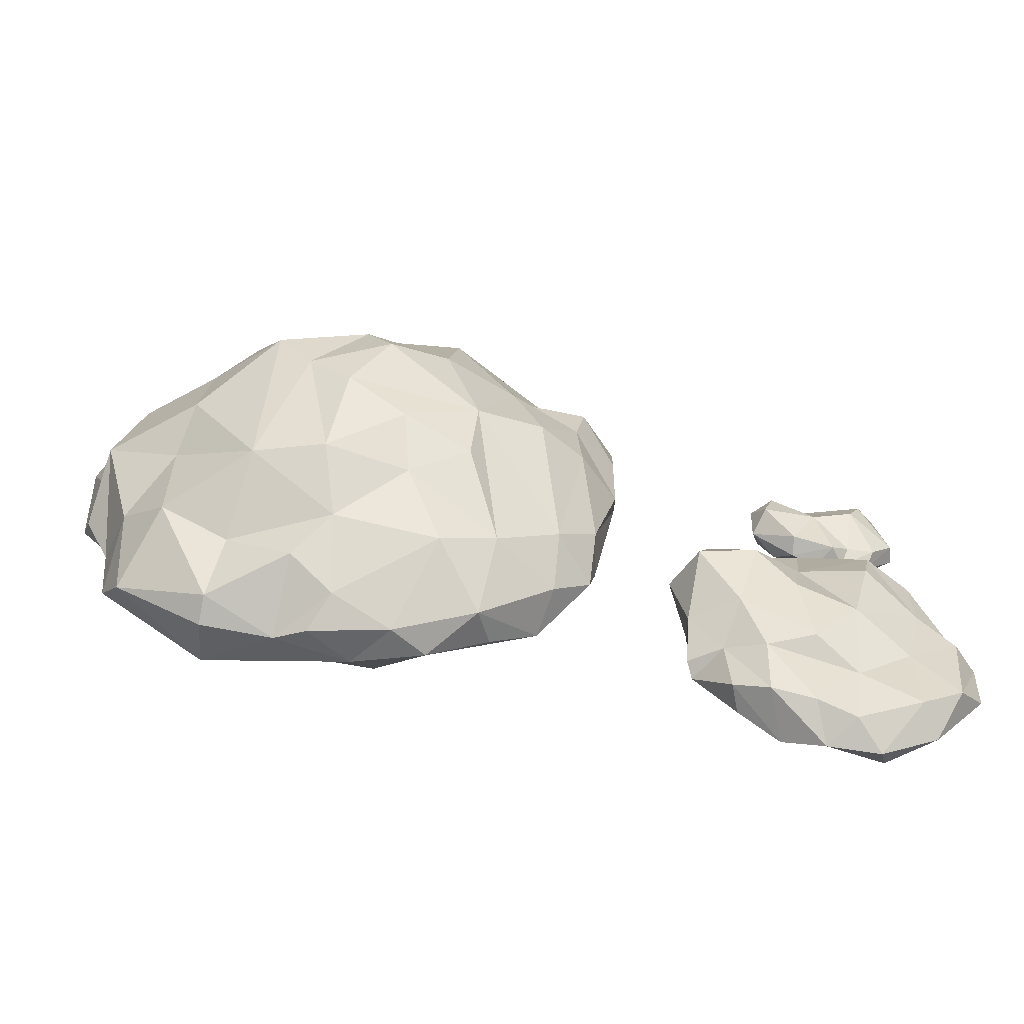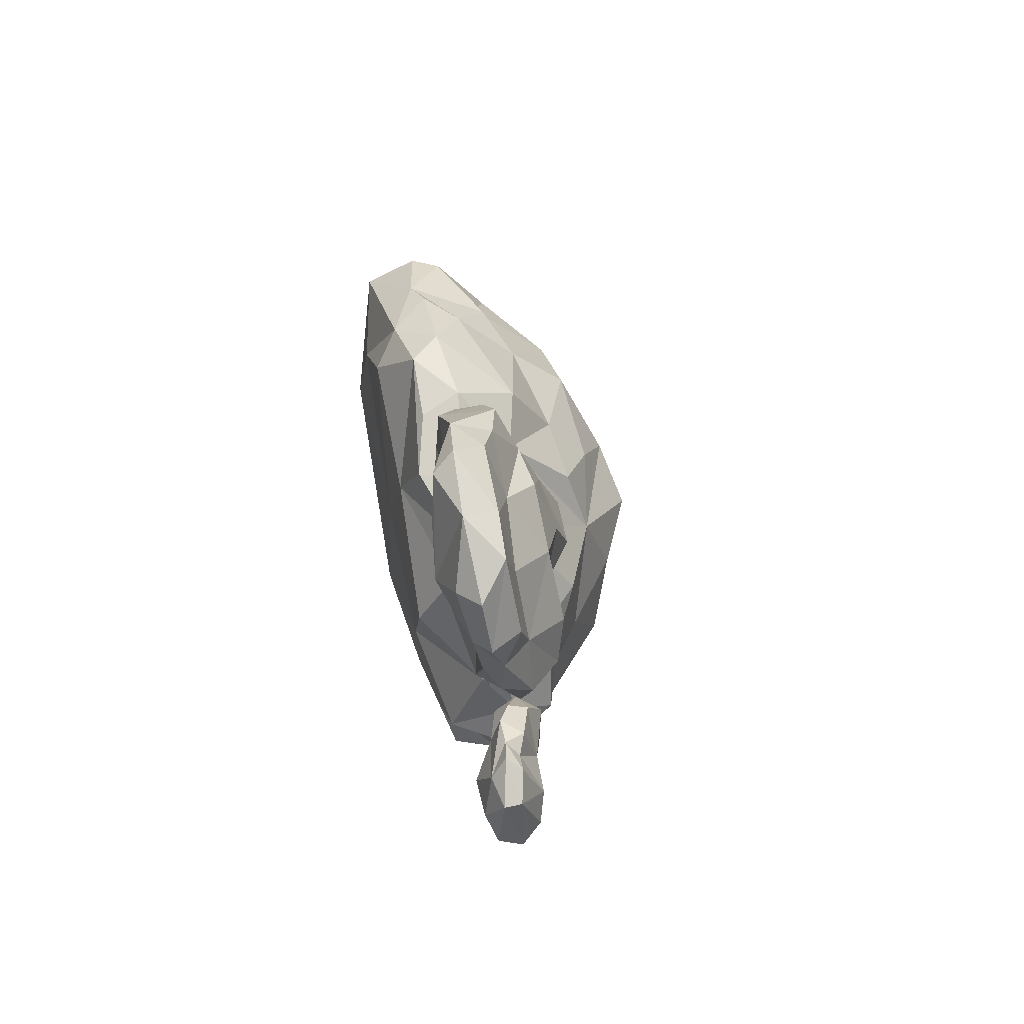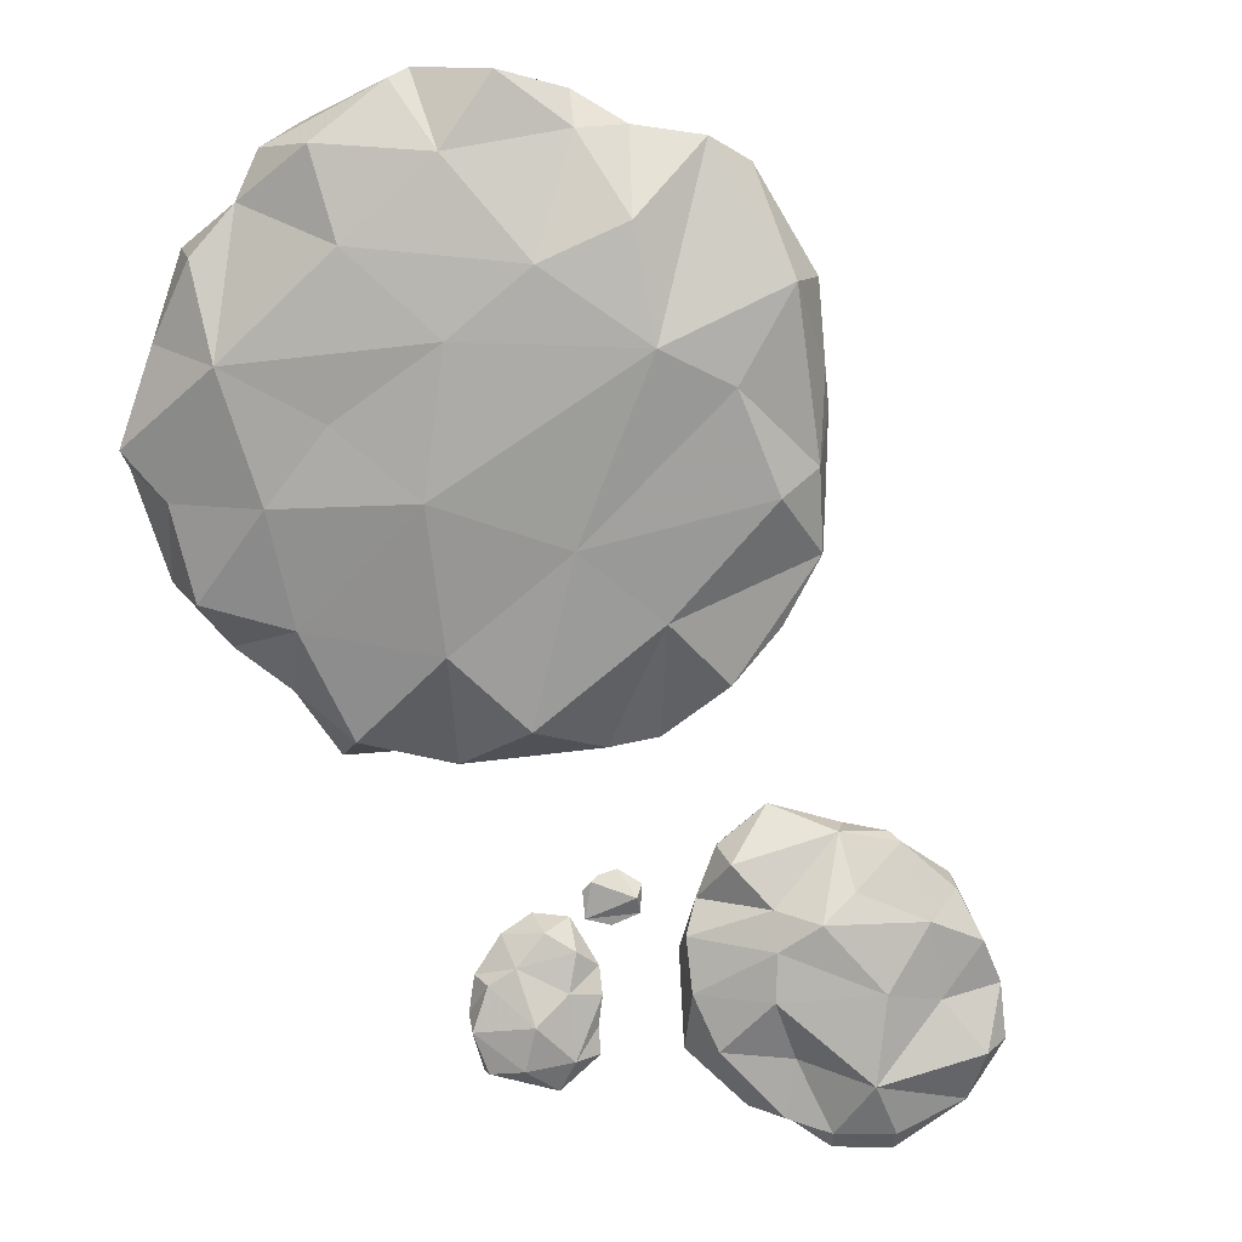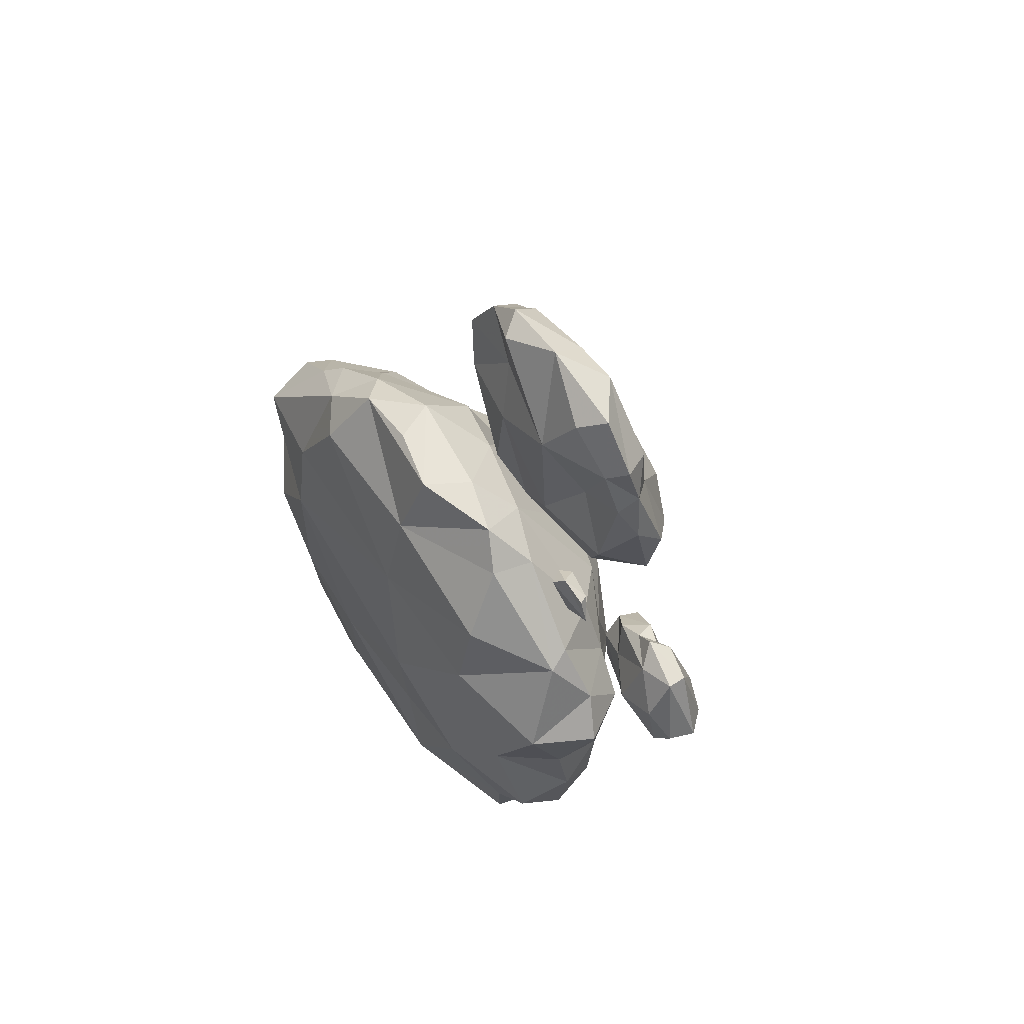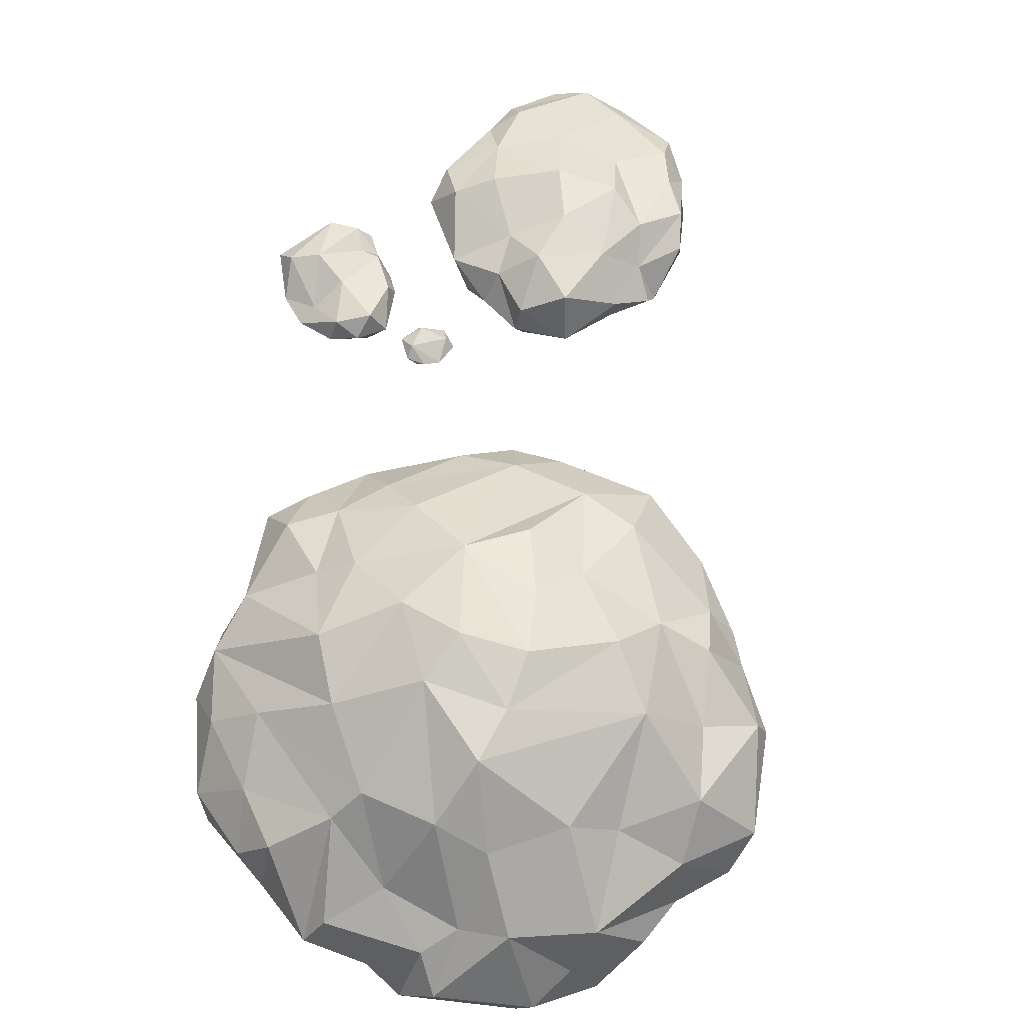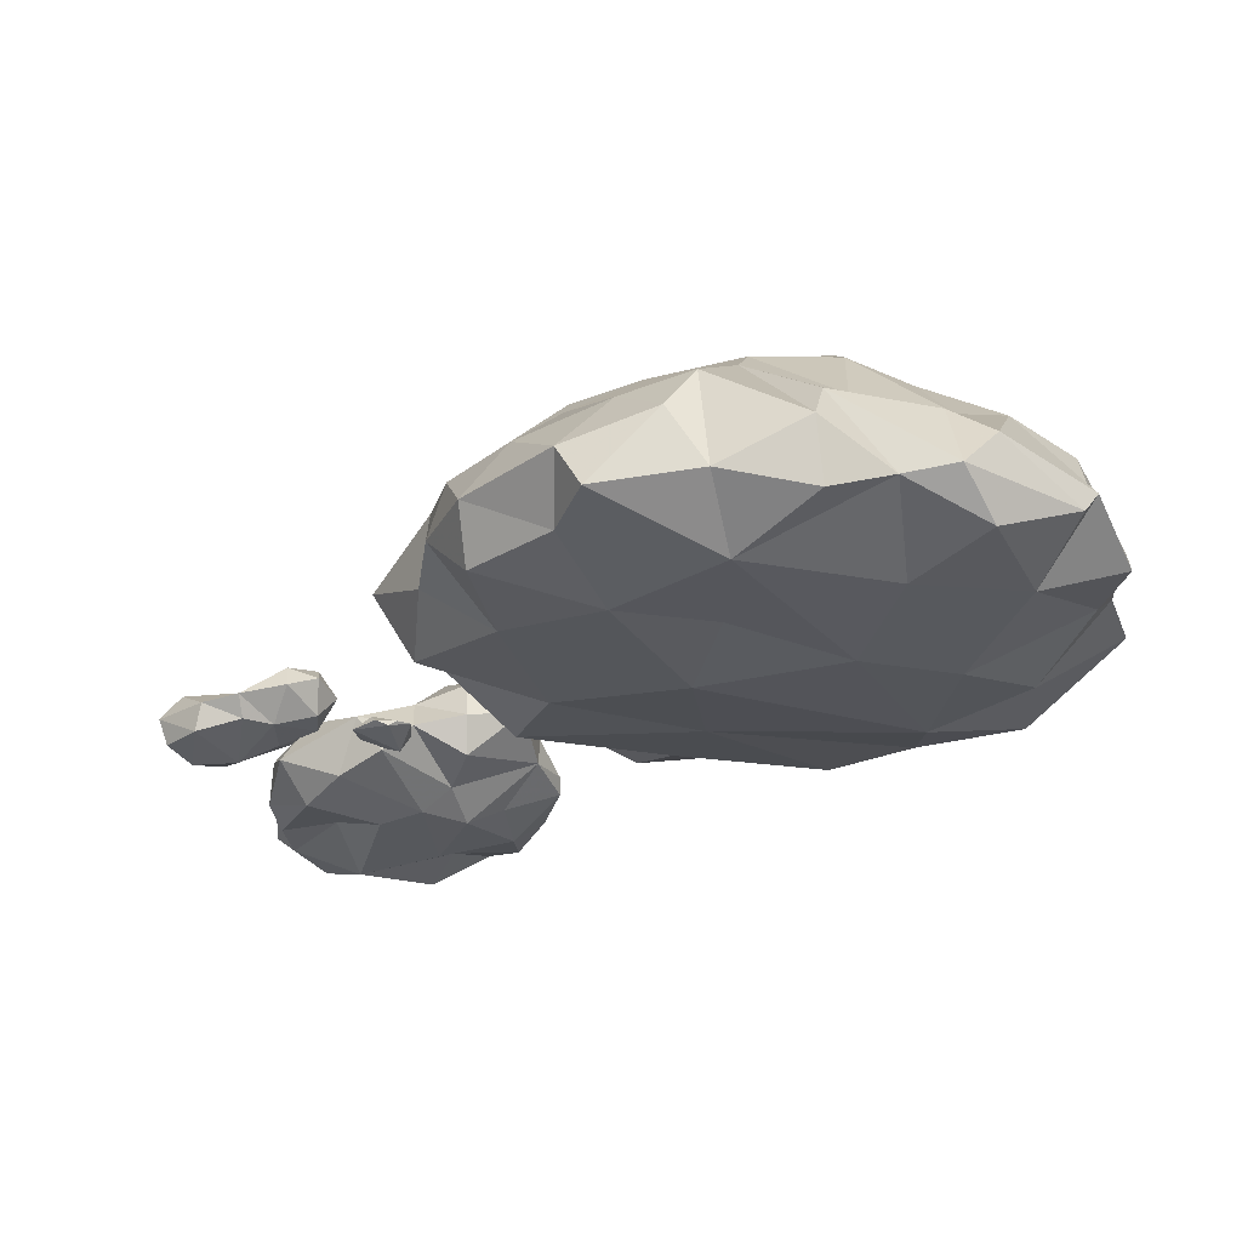
<metadata>
{"format":"obj","ext":"obj","renderer":"f3d","projection":"perspective","resolution":1024,"background":"white","views":[{"elev":27.0,"azim":-31.8,"up":"+Y"},{"elev":69.4,"azim":78.7,"up":"+Z"},{"elev":-73.9,"azim":-124.0,"up":"+Y"},{"elev":53.1,"azim":54.1,"up":"+Z"},{"elev":73.8,"azim":-146.0,"up":"+Y"},{"elev":-23.0,"azim":172.0,"up":"+Y"}]}
</metadata>
<code>
o Cone_Cone.001
v -1.874 0.8247 1.018
v -2.294 0.5232 1.376
v -1.527 0.8711 1.656
v -2.387 0.2571 1.427
v -1.6 0.2664 2.072
v -2.232 0.9929 0.3825
v -1.399 1.499 0.6858
v -1.764 1.14 -0.295
v -2.813 0.3533 0.5224
v -2.807 0.0956 0.1149
v -2.41 0.6981 -0.1619
v 0.854 0.8982 -2.206
v 0.4758 1.23 -1.688
v 1.12 0.5189 -2.392
v 0.1567 0.3719 -2.698
v 1.648 -0.04997 -2.261
v 0.8262 0.03237 -2.485
v 1.374 0.8123 -1.891
v 1.035 1.51 -0.8486
v 0.3444 1.479 -1.368
v 0.393 1.957 -0.2689
v 2.049 0.6071 -1.519
v 1.819 0.2903 -2.127
v 1.653 0.9982 -1.243
v 2.391 0.2121 -1.374
v 2.443 0.5484 -0.9326
v 2.562 0.1852 -0.7102
v 1.078 0.606 2.226
v 0.7836 0.2618 2.597
v -0.01828 -0.01328 2.723
v 0.3232 0.804 2.307
v -0.1713 1.317 1.508
v 0.4739 1.384 1.578
v 0.06012 1.667 1.053
v 0.8701 1.519 1.074
v -0.2312 1.913 0.4874
v -0.2731 0.9478 2.259
v -0.1679 0.3712 2.775
v -0.9446 0.2917 2.503
v -1.021 1.101 1.569
v -1.313 0.5752 2.051
v -1.465 0.9875 -1.657
v -2.104 0.9337 -1.161
v -2.08 0.4239 -1.536
v -2.497 0.3154 -0.9206
v -1.833 0.06995 -2.087
v -1.966 0.2503 -2
v -0.91 1.432 -1.182
v -0.388 1.591 -1.246
v -1.395 1.494 -0.5702
v -0.4269 1.959 -0.6006
v -0.3735 1.916 -0.05997
v -1.027 0.8771 -1.843
v -0.8543 0.1271 -2.604
v -0.2527 0.9373 -1.917
v 0.05293 0.6756 -2.474
v 1.991 0.9611 0.181
v 2.536 0.8003 0.4388
v 2.505 0.5836 -0.3295
v 2.866 0.2736 0.4948
v 1.683 1.238 0.4147
v 1.513 1.513 -0.3855
v 0.365 2.048 0.2605
v 2.193 0.8629 0.8169
v 2.618 0.4005 0.8721
v 2.293 0.3107 1.401
v 2.362 0.107 1.278
v 1.944 0.8369 1.311
v 1.608 0.3923 2.069
v 0.4971 -0.4626 -1.064
v -0.6595 -0.389 -1.727
v 0.6097 -0.4103 -2.005
v -0.4303 0.04037 -2.531
v 0.08901 -0.119 -2.596
v -1.14 -0.1966 -2.317
v 0.5702 -0.6014 -0.1563
v 2.542 -0.2625 0.469
v 1.315 -0.4425 -1.115
v 2.016 -0.3437 -0.3969
v 2.565 0.06762 -0.1261
v 2.305 -0.2133 -1.134
v 1.767 -0.1485 -1.738
v 0.271 -0.4869 1
v 0.5586 -0.1634 2.642
v 1.521 -0.4559 0.6545
v 1.671 -0.4067 1.536
v 1.552 -0.03073 2.147
v 1.279 0.1052 2.47
v -1.361 -0.5473 0.6292
v -2.318 -0.2366 1.245
v 0.3822 -0.3526 1.918
v -0.9111 -0.3532 2.076
v -1.236 -0.103 2.221
v -1.845 0.1635 1.864
v -0.5282 -0.5474 -0.6979
v -1.634 -0.2839 -1.488
v -1.371 -0.5087 -0.4594
v -2.343 -0.07972 -1.476
v -2.54 0.1708 -0.413
v -2.313 -0.0652 -0.7485
v 3.433 0.1393 5.245
v 2.441 0.7219 5.045
v 2.091 0.873 4.604
v 3.248 0.3173 5.515
v 2.715 0.3742 5.498
v 2.804 0.2782 6.108
v 1.012 0.4271 5.125
v 1.032 0.1671 5.183
v 1.191 0.5876 4.199
v 1.566 1.007 3.83
v 0.9807 0.3567 4.491
v 0.9664 0.2241 4.589
v 1.211 0.3515 4.159
v 2.819 0.5317 3.704
v 3.442 0.2761 4.176
v 2.92 0.7666 4.584
v 2.456 0.7017 4.181
v 2.326 0.6916 3.774
v 3.507 0.09523 4.843
v 3.195 0.6621 4.281
v 2.081 0.4265 5.561
v 1.738 0.3057 5.973
v 2.39 0.2997 6.077
v 1.449 0.6562 5.029
v 1.864 0.7129 5.199
v 2.04 0.9918 4.059
v 1.505 0.4155 5.686
v 1.825 0.02927 6.218
v 1.459 0.06592 5.91
v 1.199 0.4949 5.427
v 1.226 -0.000431 5.564
v 1.881 0.1751 3.561
v 1.9 0.4993 3.44
v 1.896 0.8084 3.535
v 1.402 0.6049 3.601
v 2.347 0.417 3.542
v 2.601 0.2067 3.617
v 2.94 0.0598 3.908
v 1.318 -0.05178 5.102
v 1.82 -0.0356 5.57
v 1.98 -0.2139 5.133
v 1.969 0.0447 4.031
v 1.8 -0.1499 4.379
v 1.47 0.0202 4.478
v 2.908 -0.01769 4.901
v 3.192 -0.07004 4.34
v 2.202 -0.1217 4.222
v 2.551 -0.1774 4.441
v 3.258 -0.09582 5.509
v 3.407 0.04206 5.61
v 3.382 -0.03805 5.129
v 1.956 -0.1688 6.108
v 2.941 -0.1689 5.911
v 2.424 -0.004526 6.257
v 3.129 0.0152 6.024
v 3.44 0.2681 2.373
v 3.526 -0.00411 2.589
v 3.821 0.168 2.372
v 3.44 0.4642 2.505
v 4.111 0.1287 2.513
v 3.921 0.2078 3.539
v 4.032 0.3808 3.03
v 4.207 0.1414 3.462
v 3.741 0.2141 3.363
v 3.792 0.07303 3.59
v 3.609 0.1048 3.443
v 3.166 0.08851 2.932
v 3.02 0.3137 2.763
v 3.182 0.534 2.735
v 3.18 0.1062 2.633
v 3.186 0.3844 2.504
v 4.447 0.103 2.881
v 3.775 0.2531 2.571
v 3.663 0.3928 2.913
v 4.273 0.3037 2.866
v 3.245 0.3867 3.13
v 3.544 0.2904 3.372
v 3.202 0.21 3.176
v 4.163 -0.1951 3.109
v 4.213 -0.0223 3.472
v 3.366 0.1038 3.32
v 3.906 -0.08268 3.426
v 3.792 -0.2072 2.965
v 4.373 -0.1117 2.897
v 4.153 -0.09487 2.587
v 2.408 0.1497 2.818
v 2.392 0.124 3.045
v 2.733 0.1899 2.8
v 2.586 0.04906 3.159
v 2.485 0.211 3.051
v 2.528 0.132 2.718
v 2.709 0.1162 2.682
v 2.887 0.07588 2.829
v 2.597 0.08062 2.693
v 1.533 1.228 1.2
v 1.554 0.8233 4.488
v 3.779 -0.003028 2.485
v 2.81 0.07197 3.033
v -0.8263 1.591 1.094
v -0.6694 0.007247 2.652
v -1.153 0.4466 -2.45
v -0.8501 0.722 -2.202
v 1.009 1.741 0.2582
v -1.435 -0.418 1.306
v -2.031 -0.4083 -0.03955
v 3.188 0.3994 5.033
v 1.23 0.5122 4.691
v 3.489 0.3773 4.541
v 2.657 -0.2979 5.492
v 3.469 -0.005352 3.065
v 2.767 0.1592 3.023
v 2.477 -0.009159 3.053
f 2 3 1
f 3 94 41
f 4 2 9
f 94 2 4
f 4 9 90
f 90 94 4
f 7 8 6
f 50 8 7
f 7 51 50
f 7 1 40
f 7 40 199
f 199 52 7
f 99 10 11
f 38 30 84 29
f 13 56 55
f 14 12 18
f 15 13 12
f 15 12 17
f 20 19 24
f 20 21 19
f 55 49 20
f 23 82 16
f 18 24 22
f 37 38 31
f 31 29 28
f 29 88 28
f 28 88 69
f 69 68 28
f 46 47 201 54
f 84 88 29
f 31 32 37
f 33 31 35
f 32 33 34
f 36 34 35
f 35 63 36
f 63 52 36
f 30 38 200
f 39 93 200
f 37 40 41
f 39 5 93
f 40 3 41
f 41 5 39
f 42 44 43
f 42 47 44
f 43 44 45
f 21 63 203 19
f 42 48 53
f 48 49 53
f 53 49 55
f 48 42 43
f 48 43 50
f 55 202 53
f 56 54 202
f 56 202 55
f 57 59 62
f 58 60 59
f 59 57 58
f 59 27 26
f 80 60 77
f 59 60 80
f 57 61 64
f 195 64 61
f 61 35 195
f 62 19 203
f 89 95 76 83
f 21 52 63
f 65 64 66
f 66 67 65
f 28 68 195
f 95 72 70
f 72 78 70
f 17 16 72
f 71 72 95
f 74 17 72
f 71 96 75
f 71 75 73
f 74 72 73
f 96 46 75
f 74 73 15
f 77 79 80
f 77 67 85
f 78 72 82
f 78 82 81
f 81 79 78
f 27 80 79
f 83 76 85
f 86 91 83
f 88 84 91
f 85 67 86
f 69 88 87
f 90 204 93 94
f 83 204 89
f 204 90 89
f 90 10 89
f 83 91 92
f 92 204 83
f 129 127 130 131
f 84 30 200
f 200 92 91
f 200 93 92
f 5 94 93
f 71 97 96
f 97 205 100
f 100 96 97
f 96 100 98
f 98 47 96
f 205 10 99
f 104 150 101
f 101 206 104
f 103 125 102
f 116 206 120
f 150 104 106
f 155 150 106
f 106 104 105
f 106 154 155
f 111 112 207
f 112 107 207
f 107 130 207
f 107 108 131
f 111 207 109
f 109 110 135
f 110 109 196
f 108 112 139
f 112 113 144
f 113 111 109
f 113 112 111
f 114 138 137
f 146 138 115
f 120 114 117
f 118 126 117
f 118 134 126
f 146 115 119
f 120 208 115
f 208 101 119
f 121 122 123
f 123 122 128
f 128 154 123
f 207 130 124
f 124 121 125
f 196 124 125
f 125 103 196
f 129 122 127
f 129 128 122
f 183 179 182 210
f 113 135 132
f 136 133 118
f 134 110 126
f 132 133 136
f 137 136 114
f 131 139 140
f 152 129 140
f 139 143 141
f 143 142 147
f 142 143 113
f 139 144 143
f 209 141 148
f 145 209 148
f 138 146 148
f 147 142 137
f 155 153 149
f 155 149 150
f 149 209 145
f 150 149 101
f 146 151 145
f 151 146 119
f 149 151 101
f 209 153 154
f 155 154 153
f 158 197 157
f 159 158 156
f 169 174 159
f 161 163 162
f 163 165 180
f 164 161 162
f 164 174 177
f 174 176 177
f 174 164 162
f 174 169 176
f 161 166 165
f 164 177 166
f 170 167 168
f 178 168 167
f 167 170 157
f 170 168 171
f 160 172 185
f 173 175 160
f 162 175 173
f 172 175 163
f 172 163 180
f 177 176 178
f 184 172 180
f 181 182 166
f 210 178 167
f 183 197 185
f 197 183 157
f 179 183 185
f 185 172 184
f 186 190 188
f 188 192 191
f 211 190 189
f 191 194 186
f 193 188 211
f 212 194 193
f 189 212 193
f 212 186 194
f 1 6 2
f 1 3 40
f 3 2 94
f 5 41 94
f 6 1 7
f 7 52 51
f 40 32 199
f 36 52 199
f 6 9 2
f 6 11 9
f 11 10 9
f 11 6 8
f 43 11 8
f 23 14 18
f 15 56 13
f 23 16 14
f 17 14 16
f 14 17 12
f 13 24 18
f 13 18 12
f 20 24 13
f 20 13 55
f 20 49 21
f 23 18 22
f 23 22 25
f 82 23 25
f 22 24 26
f 25 22 26
f 27 25 26
f 26 19 62
f 19 26 24
f 31 28 35
f 31 38 29
f 32 34 199
f 36 199 34
f 31 33 32
f 33 35 34
f 37 39 38
f 38 39 200
f 40 37 32
f 39 37 41
f 43 8 50
f 201 47 42
f 98 44 47
f 44 98 45
f 51 49 48
f 51 52 21
f 51 21 49
f 48 50 51
f 53 201 42
f 46 54 75
f 202 201 53
f 54 201 202
f 73 54 56
f 15 73 56
f 58 64 65
f 58 57 64
f 58 65 60
f 59 26 62
f 60 65 77
f 59 80 27
f 61 203 35
f 62 61 57
f 61 62 203
f 63 35 203
f 65 67 77
f 195 68 64
f 66 68 69
f 68 66 64
f 69 87 67
f 66 69 67
f 35 28 195
f 76 95 70
f 72 71 73
f 17 74 15
f 73 75 54
f 78 76 70
f 79 85 76
f 77 85 79
f 78 79 76
f 81 27 79
f 16 82 72
f 81 82 25
f 25 27 81
f 85 86 83
f 91 86 87
f 87 88 91
f 67 87 86
f 204 92 93
f 84 200 91
f 97 95 89
f 95 97 71
f 46 96 47
f 97 89 205
f 205 89 10
f 99 100 205
f 98 100 45
f 10 90 9
f 100 99 45
f 99 11 43 45
f 102 121 105
f 102 105 206
f 206 116 102
f 102 117 103
f 117 102 116
f 126 103 117
f 206 105 104
f 105 121 123
f 105 123 106
f 106 123 154
f 108 107 112
f 135 113 109
f 109 207 196
f 110 196 126
f 139 112 144
f 115 138 114
f 115 114 120
f 116 120 117
f 114 118 117
f 114 136 118
f 119 115 208
f 206 208 120
f 101 208 206
f 127 122 121
f 124 196 207
f 124 127 121
f 102 125 121
f 126 196 103
f 152 128 129
f 127 124 130
f 131 130 107
f 132 135 133
f 113 132 142
f 134 118 133
f 135 134 133
f 134 135 110
f 142 132 136
f 142 136 137
f 140 141 209
f 140 139 141
f 131 108 139
f 131 140 129
f 141 143 147
f 148 141 147
f 144 113 143
f 145 148 146
f 138 147 137
f 147 138 148
f 149 153 209
f 149 145 151
f 101 151 119
f 209 152 140
f 128 152 154
f 209 154 152
f 156 158 157
f 158 173 160
f 173 158 159
f 173 159 174
f 158 160 197
f 163 161 165
f 161 164 166
f 171 159 156
f 171 168 169
f 169 159 171
f 171 156 170
f 170 156 157
f 172 160 175
f 174 162 173
f 162 163 175
f 181 177 178
f 166 177 181
f 176 169 168
f 178 176 168
f 179 180 182
f 184 180 179
f 182 181 210
f 166 182 165
f 165 182 180
f 183 210 157
f 210 167 157
f 210 181 178
f 179 185 184
f 185 197 160
f 189 187 212
f 187 190 186
f 186 212 187
f 193 192 188
f 198 211 189
f 211 188 190
f 187 189 190
f 191 186 188
f 191 192 194
f 211 198 193
f 193 194 192
f 189 193 198

</code>
